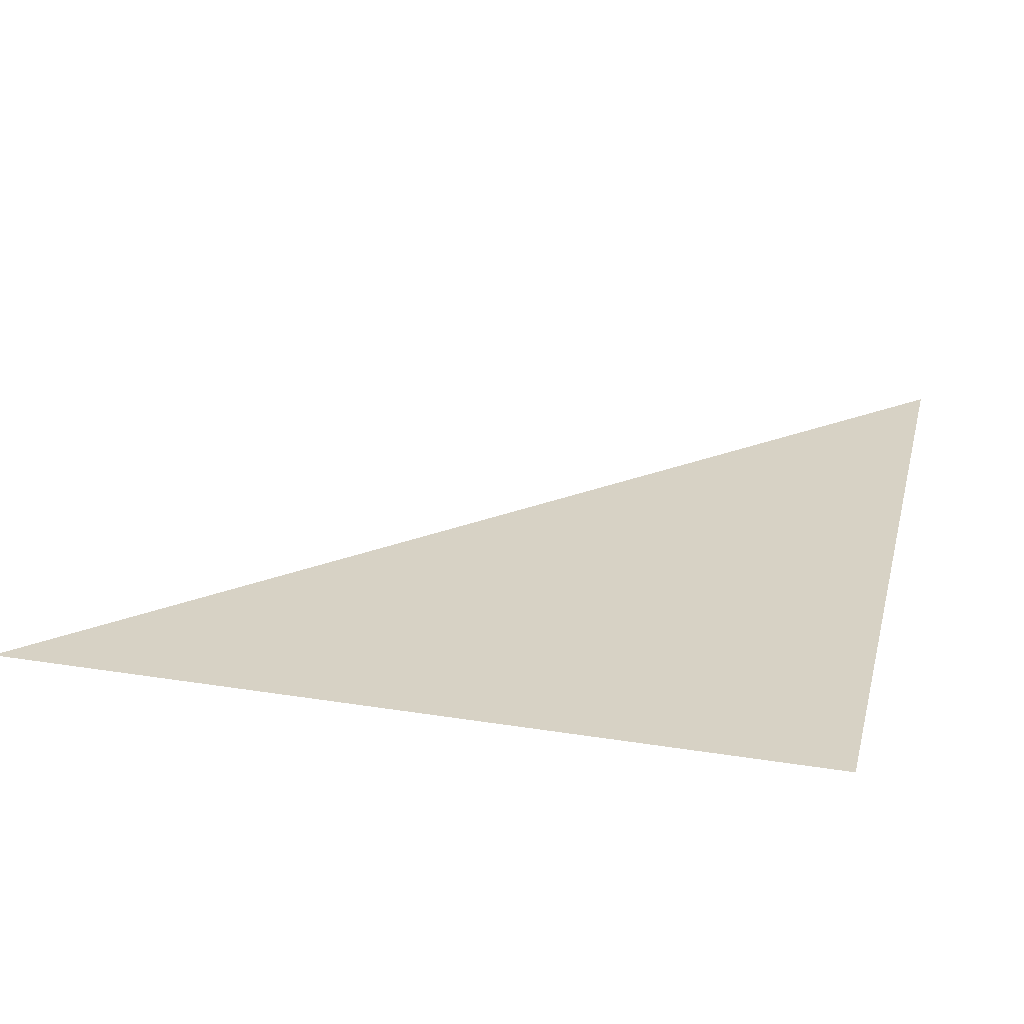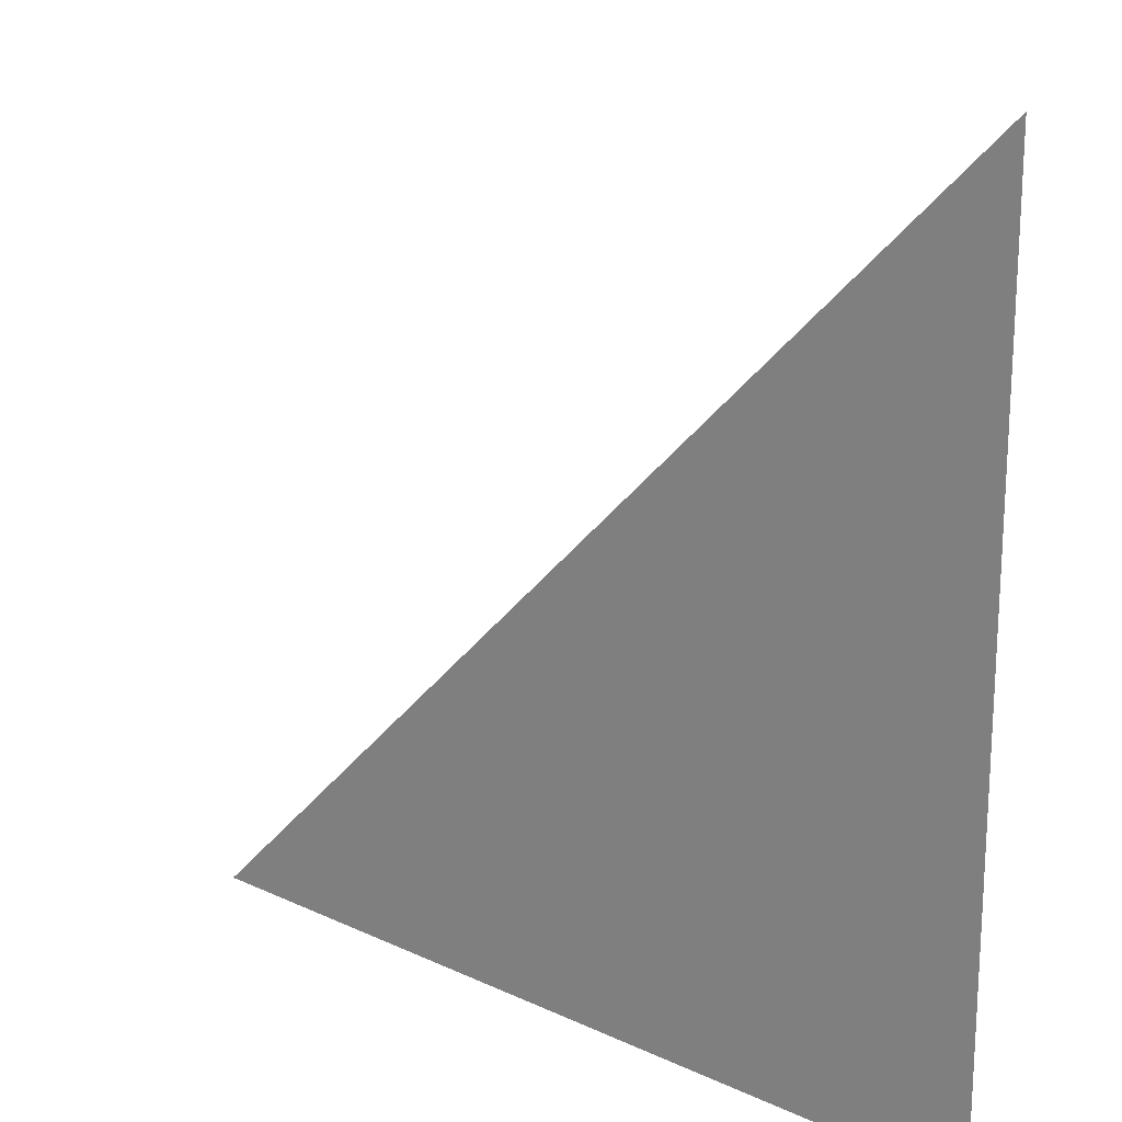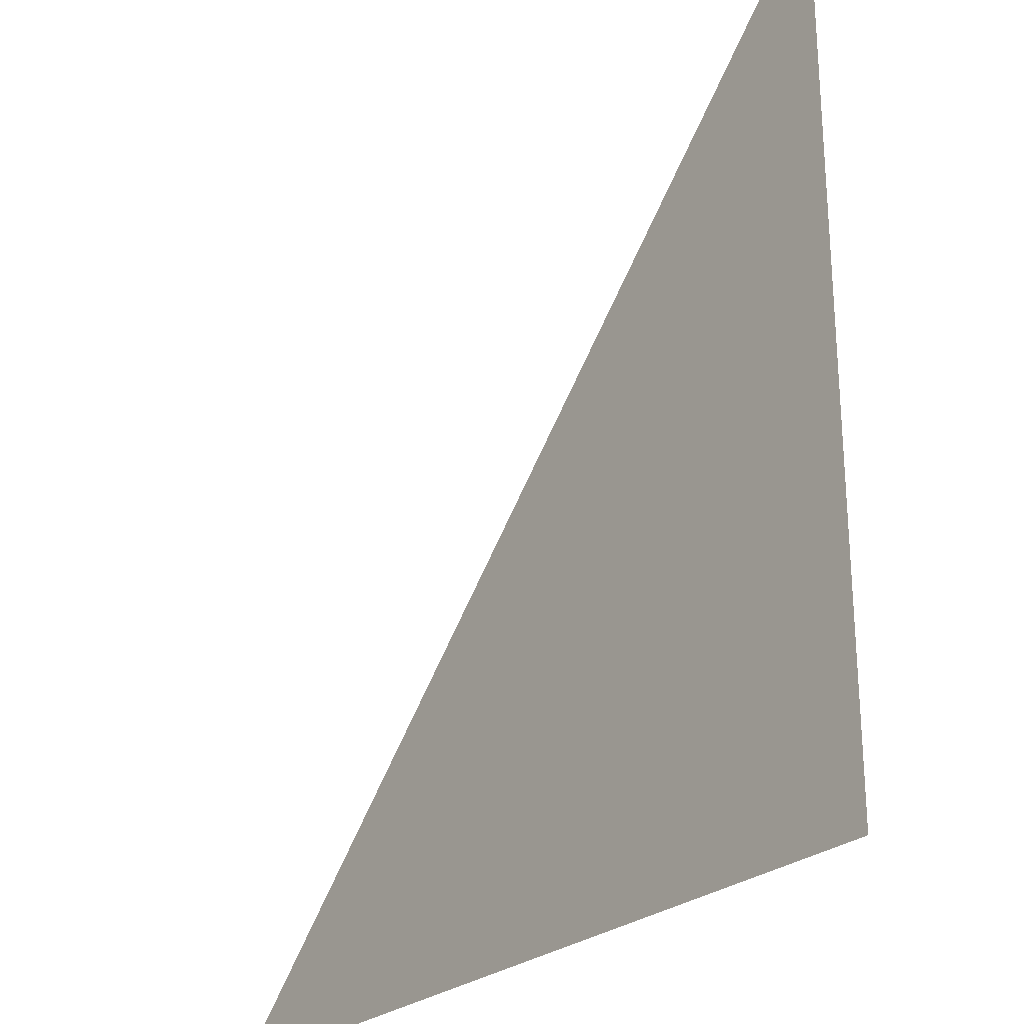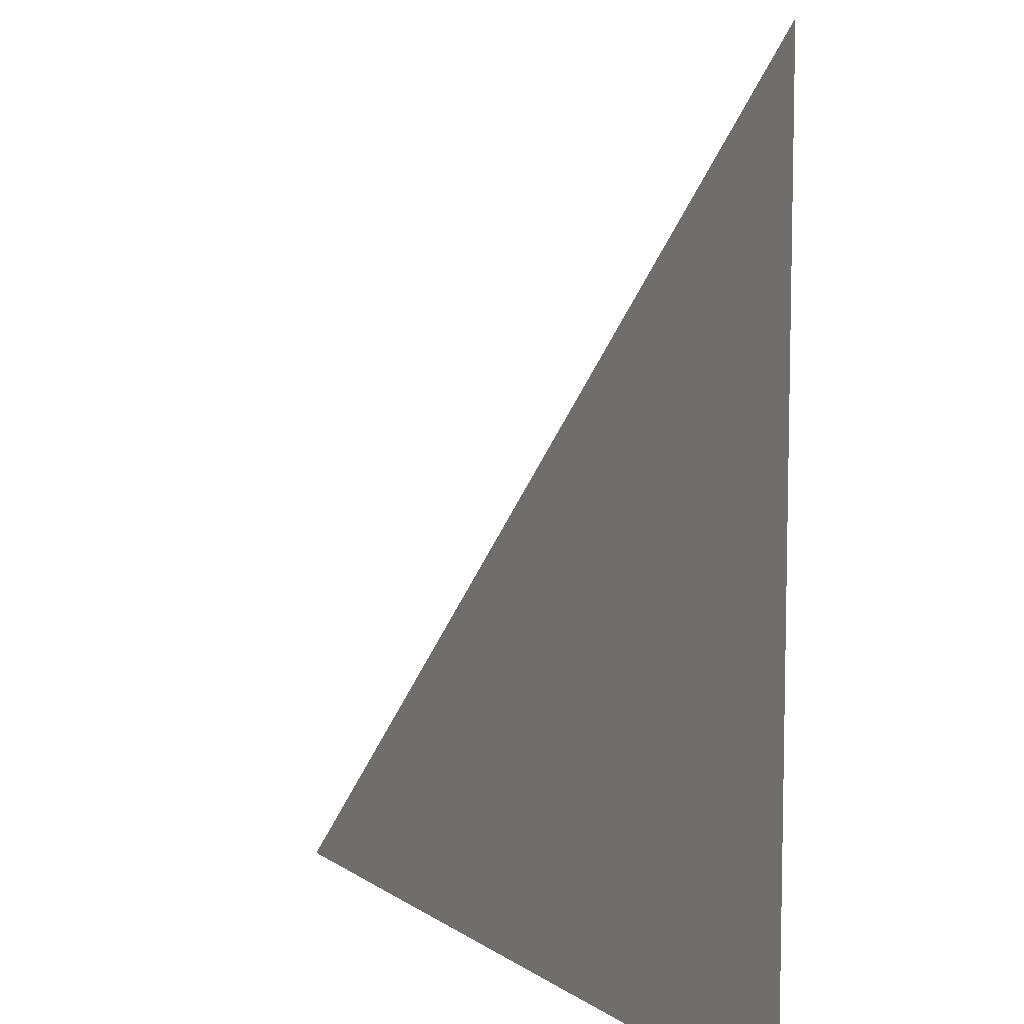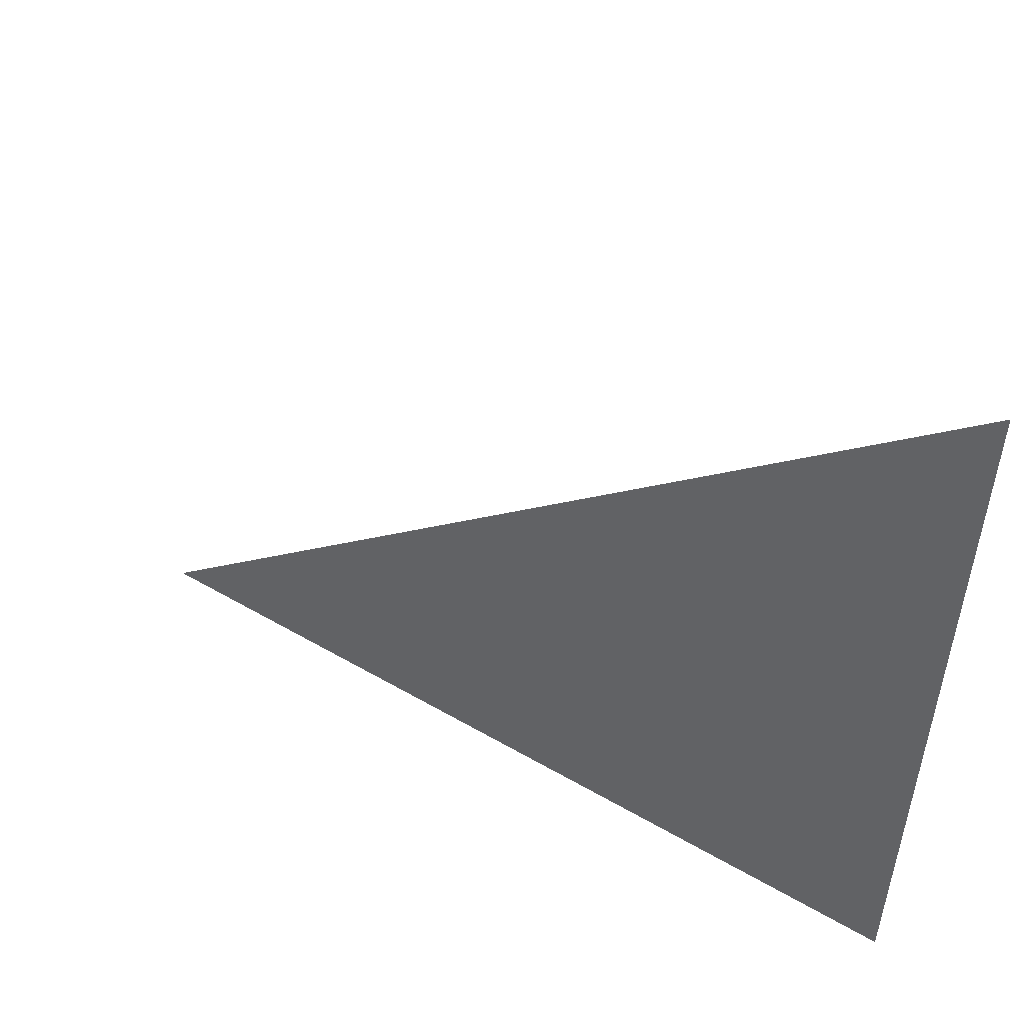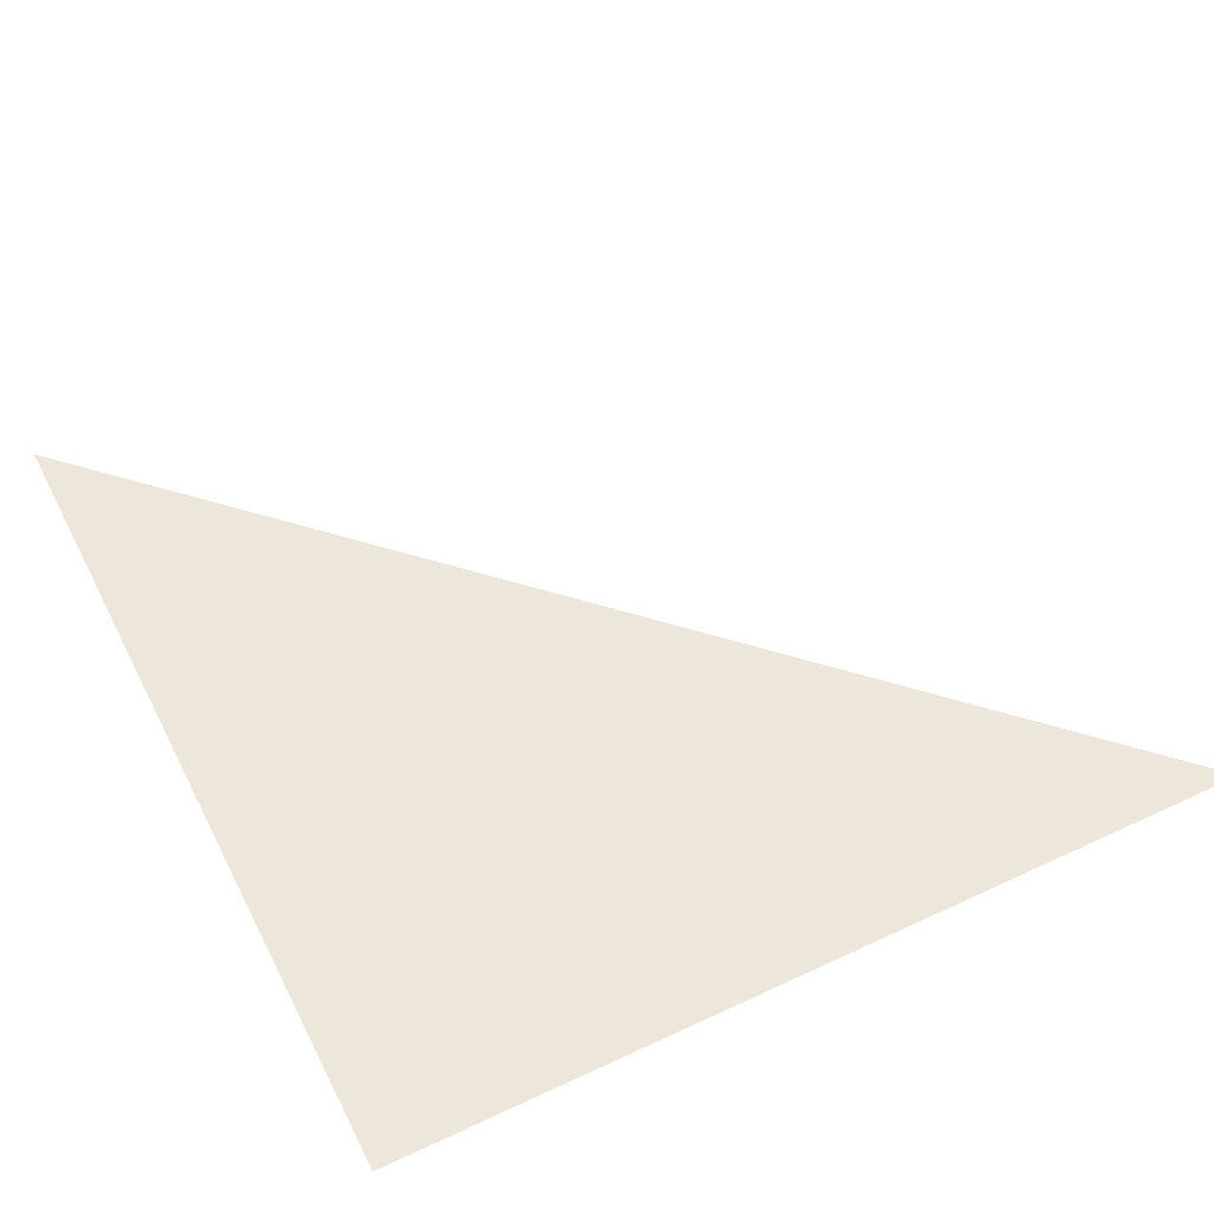
<metadata>
{"format":"obj","ext":"obj","renderer":"f3d","projection":"perspective","resolution":1024,"background":"white","views":[{"elev":27.2,"azim":-76.1,"up":"+Z"},{"elev":19.2,"azim":-138.9,"up":"+Y"},{"elev":-26.1,"azim":-127.1,"up":"+Y"},{"elev":8.2,"azim":-119.8,"up":"+Y"},{"elev":54.3,"azim":-148.4,"up":"+Y"},{"elev":53.3,"azim":-26.6,"up":"+Z"}]}
</metadata>
<code>
v 0 0 0
v 1 0 0
v 0 1 0
f 1 2 3

</code>
